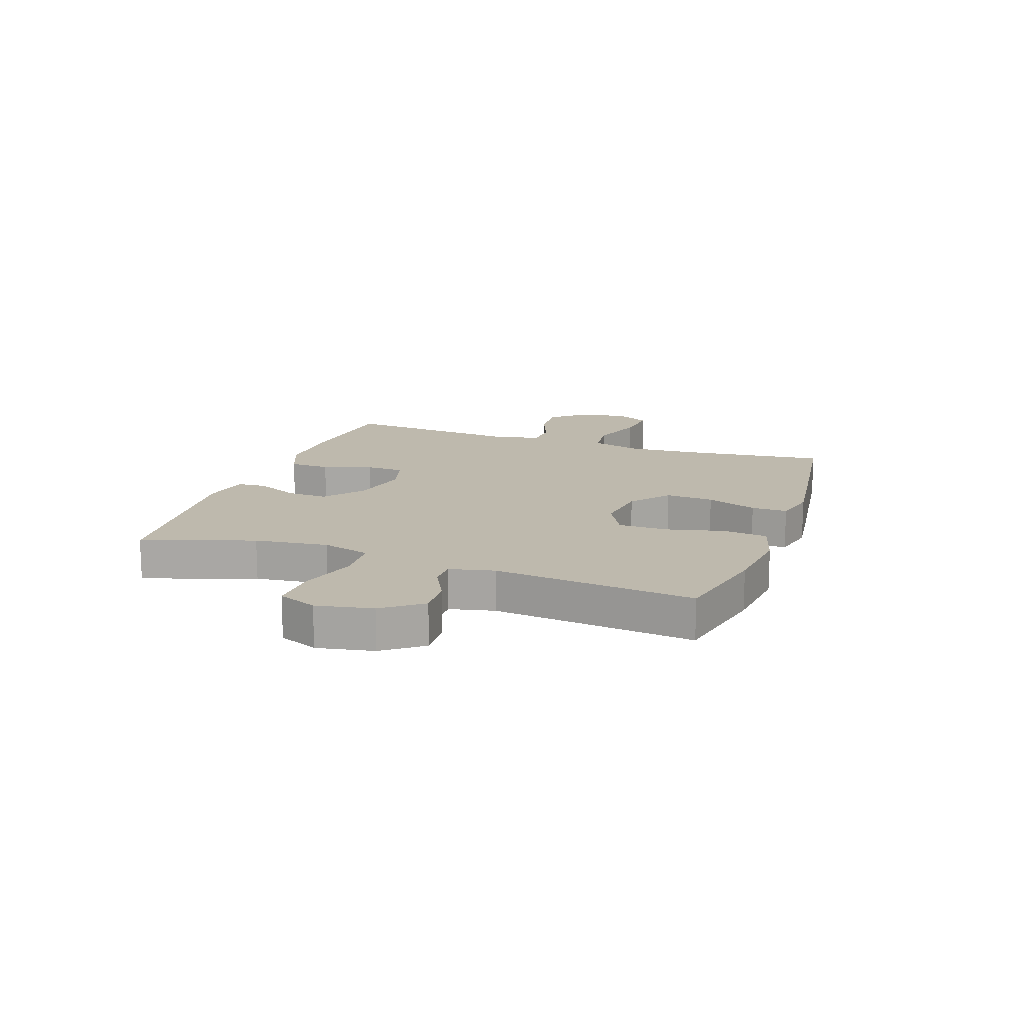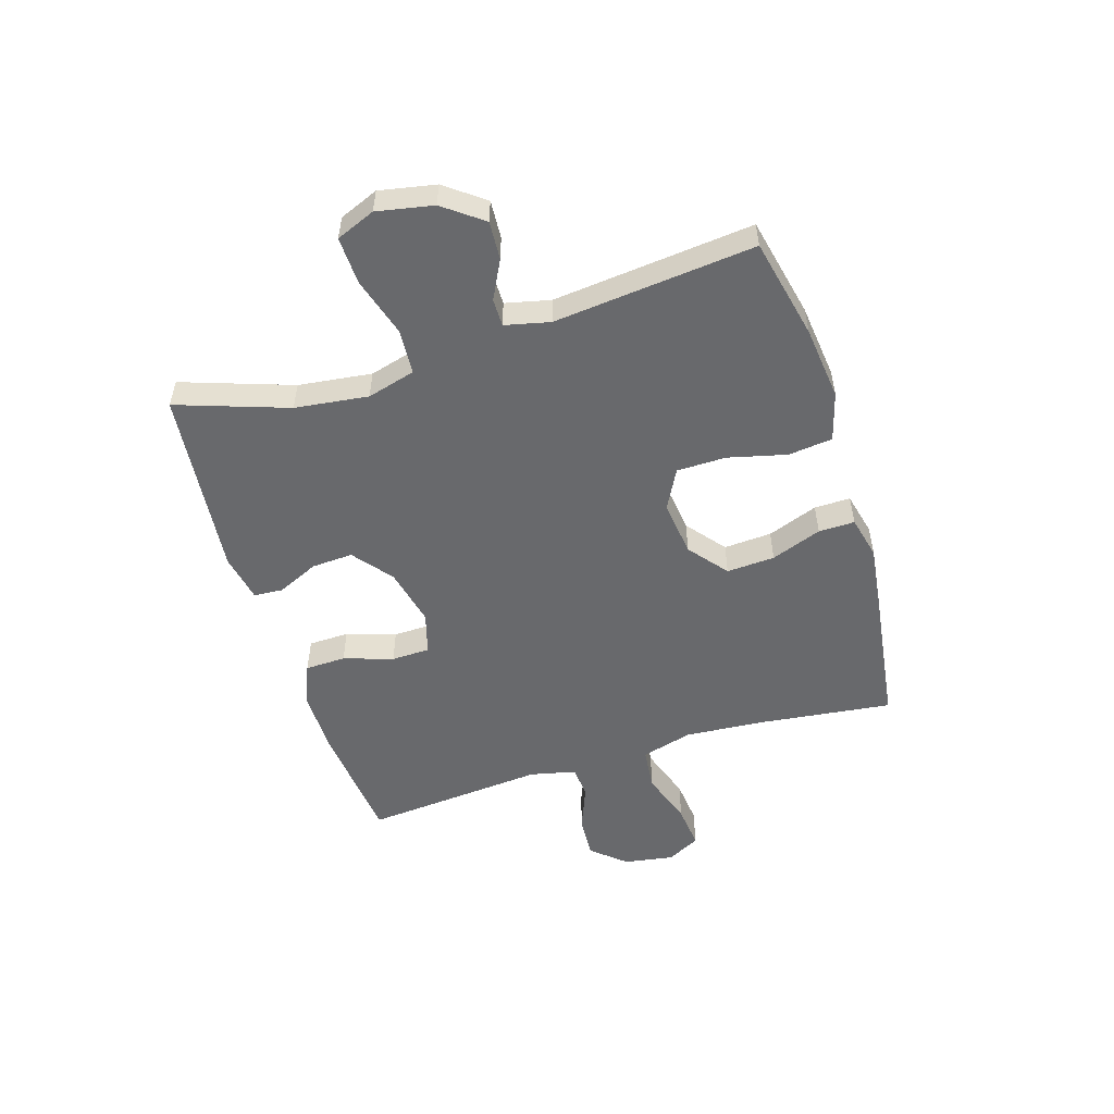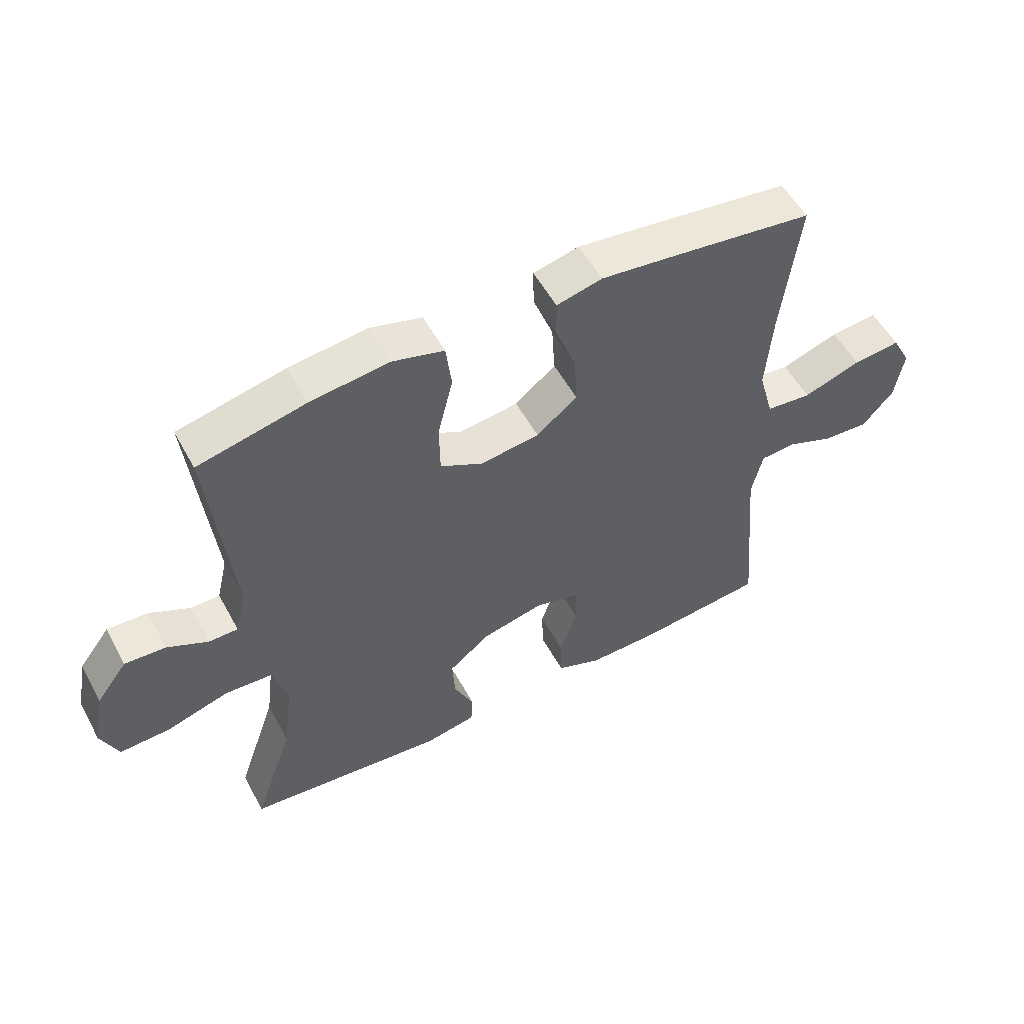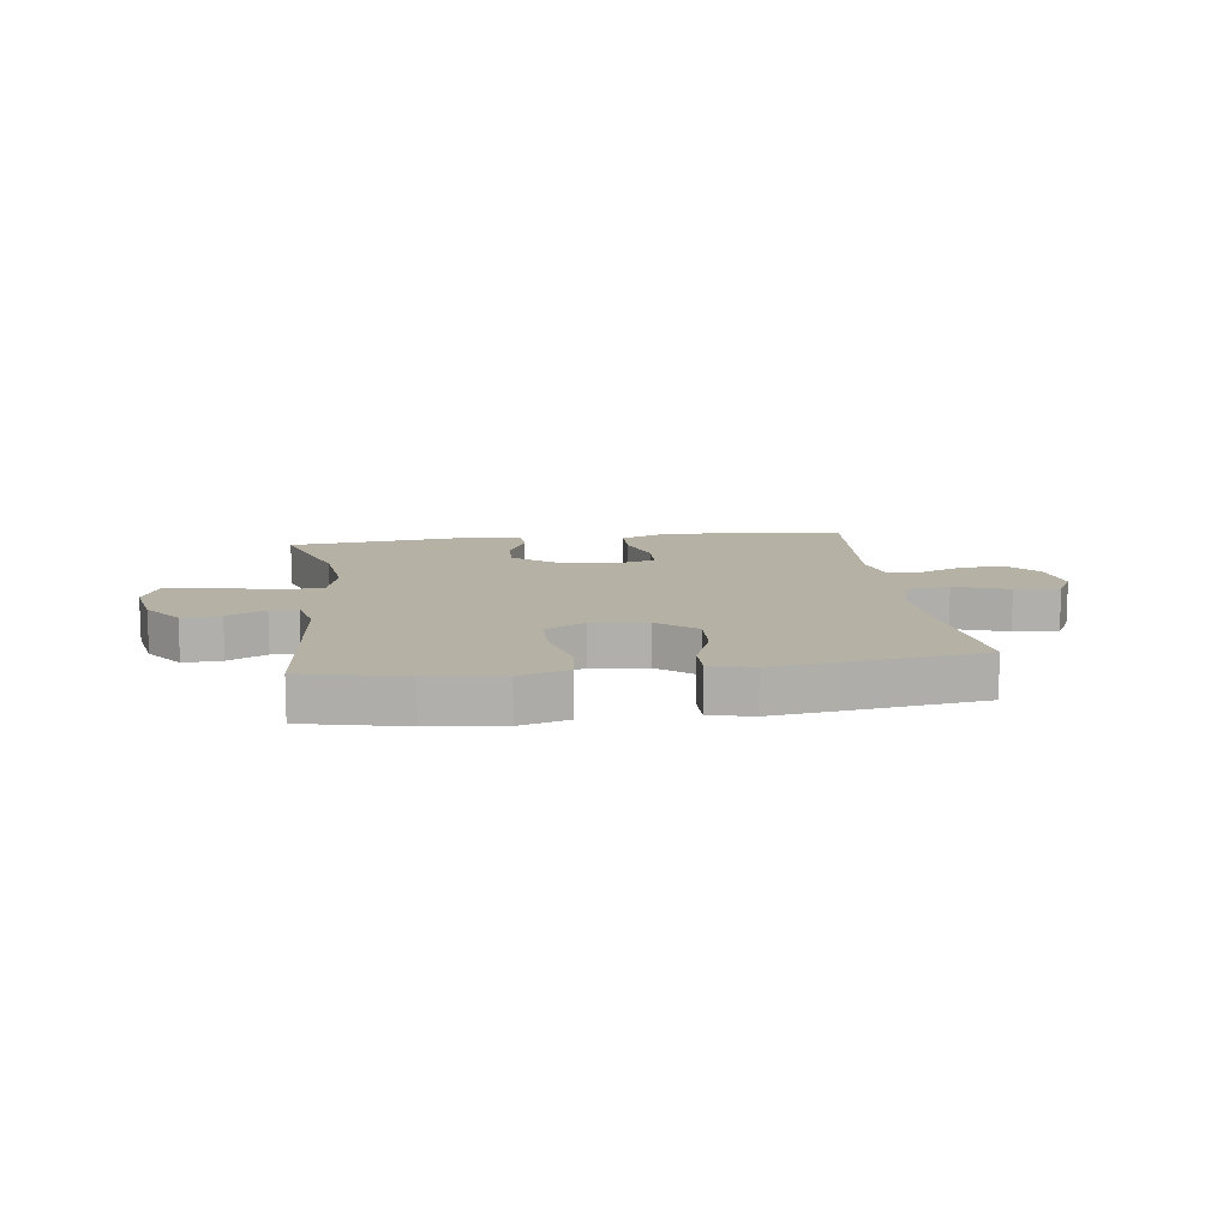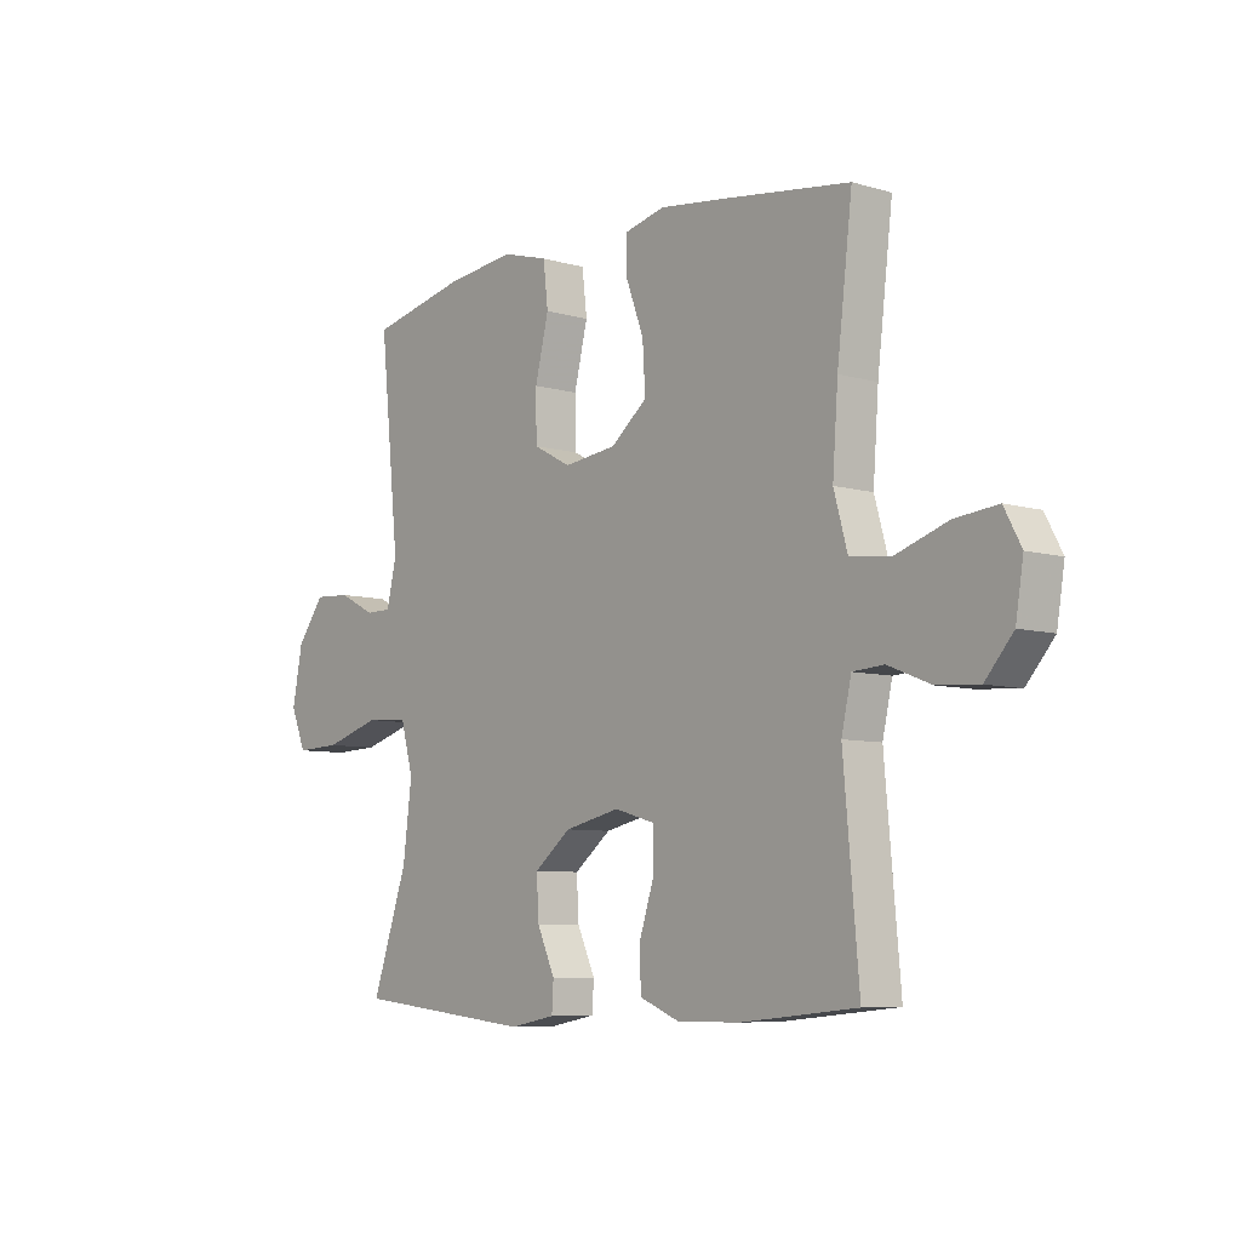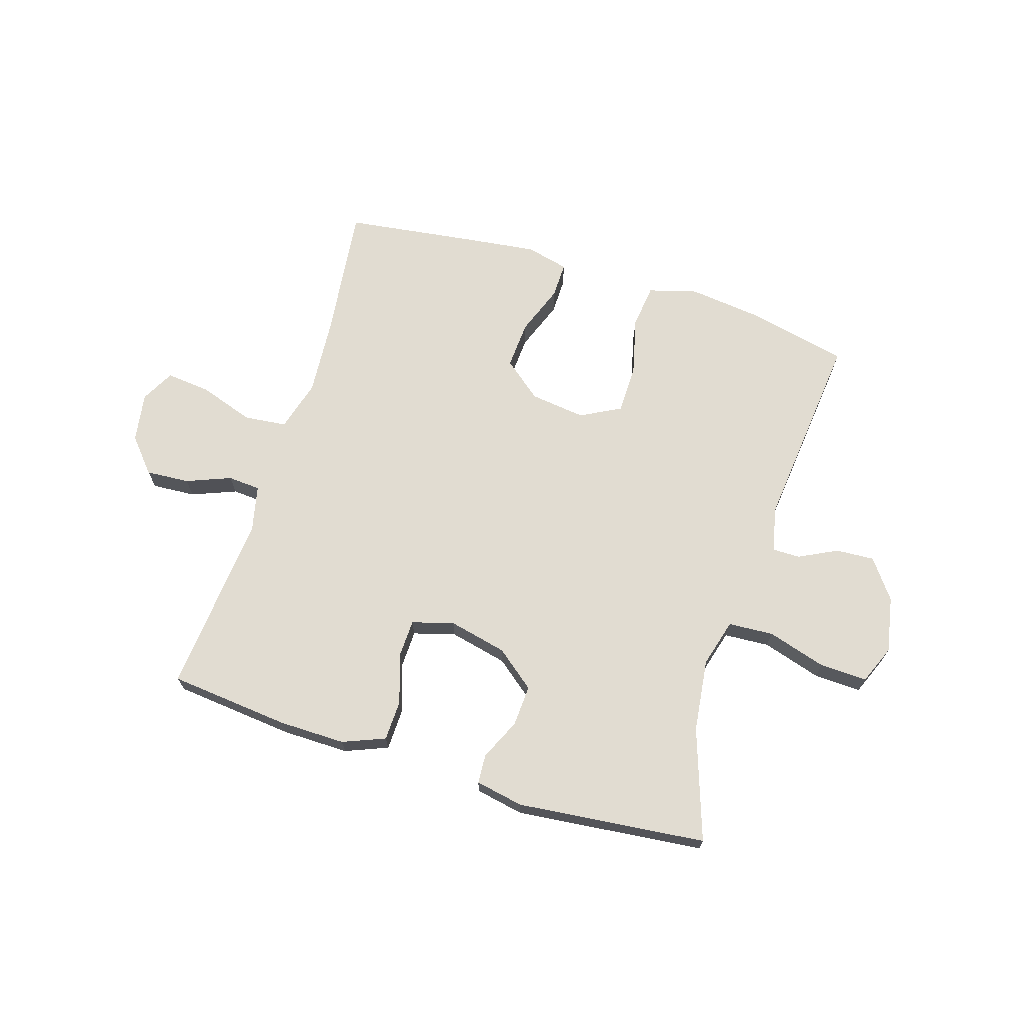
<metadata>
{"format":"obj","ext":"obj","renderer":"f3d","projection":"perspective","resolution":1024,"background":"white","views":[{"elev":15.2,"azim":-70.6,"up":"+Y"},{"elev":-52.7,"azim":-72.8,"up":"+Y"},{"elev":54.5,"azim":-28.2,"up":"+Z"},{"elev":11.9,"azim":-7.6,"up":"+Y"},{"elev":-7.3,"azim":50.2,"up":"+Z"},{"elev":69.1,"azim":-162.6,"up":"+Y"}]}
</metadata>
<code>
v -0.5 0.07 -0.5
v -0.434 0.07 -0.307
v -0.418 0.07 -0.179
v -0.441 0.07 -0.095
v -0.52 0.07 -0.09
v -0.623 0.07 -0.121
v -0.706 0.07 -0.124
v -0.734 0.07 -0.056
v -0.715 0.07 0.042
v -0.664 0.07 0.11
v -0.597 0.07 0.106
v -0.53 0.07 0.072
v -0.482 0.07 0.072
v -0.464 0.07 0.15
v -0.5 0.07 0.5
v -0.324 0.07 0.539
v -0.195 0.07 0.554
v -0.11 0.07 0.53
v -0.101 0.07 0.453
v -0.126 0.07 0.351
v -0.125 0.07 0.265
v -0.055 0.07 0.228
v 0.042 0.07 0.24
v 0.109 0.07 0.294
v 0.104 0.07 0.378
v 0.071 0.07 0.466
v 0.07 0.07 0.529
v 0.145 0.07 0.547
v 0.264 0.07 0.532
v 0.5 0.07 0.5
v 0.472 0.07 0.265
v 0.462 0.07 0.128
v 0.487 0.07 0.038
v 0.562 0.07 0.03
v 0.657 0.07 0.062
v 0.735 0.07 0.07
v 0.766 0.07 0.012
v 0.752 0.07 -0.075
v 0.701 0.07 -0.134
v 0.625 0.07 -0.129
v 0.547 0.07 -0.098
v 0.49 0.07 -0.102
v 0.472 0.07 -0.182
v 0.5 0.07 -0.5
v 0.289 0.07 -0.521
v 0.173 0.07 -0.522
v 0.099 0.07 -0.492
v 0.097 0.07 -0.421
v 0.125 0.07 -0.335
v 0.123 0.07 -0.268
v 0.05 0.07 -0.247
v -0.052 0.07 -0.27
v -0.12 0.07 -0.324
v -0.116 0.07 -0.396
v -0.083 0.07 -0.468
v -0.086 0.07 -0.519
v -0.17 0.07 -0.535
v -0.5 0 -0.5
v -0.434 0 -0.307
v -0.418 0 -0.179
v -0.441 0 -0.095
v -0.52 0 -0.09
v -0.623 0 -0.121
v -0.706 0 -0.124
v -0.734 0 -0.056
v -0.715 0 0.042
v -0.664 0 0.11
v -0.597 0 0.106
v -0.53 0 0.072
v -0.482 0 0.072
v -0.464 0 0.15
v -0.5 0 0.5
v -0.324 0 0.539
v -0.195 0 0.554
v -0.11 0 0.53
v -0.101 0 0.453
v -0.126 0 0.351
v -0.125 0 0.265
v -0.055 0 0.228
v 0.042 0 0.24
v 0.109 0 0.294
v 0.104 0 0.378
v 0.071 0 0.466
v 0.07 0 0.529
v 0.145 0 0.547
v 0.264 0 0.532
v 0.5 0 0.5
v 0.472 0 0.265
v 0.462 0 0.128
v 0.487 0 0.038
v 0.562 0 0.03
v 0.657 0 0.062
v 0.735 0 0.07
v 0.766 0 0.012
v 0.752 0 -0.075
v 0.701 0 -0.134
v 0.625 0 -0.129
v 0.547 0 -0.098
v 0.49 0 -0.102
v 0.472 0 -0.182
v 0.5 0 -0.5
v 0.289 0 -0.521
v 0.173 0 -0.522
v 0.099 0 -0.492
v 0.097 0 -0.421
v 0.125 0 -0.335
v 0.123 0 -0.268
v 0.05 0 -0.247
v -0.052 0 -0.27
v -0.12 0 -0.324
v -0.116 0 -0.396
v -0.083 0 -0.468
v -0.086 0 -0.519
v -0.17 0 -0.535
f 54 55 56 57
f 53 54 57 1
f 52 53 1 2
f 51 52 2 3
f 46 47 48 49
f 46 49 50
f 43 44 45 46
f 42 43 46 50
f 38 39 40 41
f 38 41 42
f 37 38 42
f 34 35 36 37
f 34 37 42
f 33 34 42 50
f 28 29 30 31
f 28 31 32
f 25 26 27 28
f 24 25 28 32
f 23 24 32 33
f 17 18 19 20
f 17 20 21
f 14 15 16 17
f 13 14 17 21
f 9 10 11 12
f 9 12 13
f 8 9 13
f 5 6 7 8
f 4 5 8 13
f 51 3 4 13
f 22 23 33 50
f 22 50 51
f 13 21 22 51
f 114 113 112 111
f 58 114 111 110
f 59 58 110 109
f 60 59 109 108
f 106 105 104 103
f 107 106 103
f 103 102 101 100
f 107 103 100 99
f 98 97 96 95
f 99 98 95
f 99 95 94
f 94 93 92 91
f 99 94 91
f 107 99 91 90
f 88 87 86 85
f 89 88 85
f 85 84 83 82
f 89 85 82 81
f 90 89 81 80
f 77 76 75 74
f 78 77 74
f 74 73 72 71
f 78 74 71 70
f 69 68 67 66
f 70 69 66
f 70 66 65
f 65 64 63 62
f 70 65 62 61
f 70 61 60 108
f 107 90 80 79
f 108 107 79
f 108 79 78 70
f 1 58 59 2
f 2 59 60 3
f 3 60 61 4
f 4 61 62 5
f 5 62 63 6
f 6 63 64 7
f 7 64 65 8
f 8 65 66 9
f 9 66 67 10
f 10 67 68 11
f 11 68 69 12
f 12 69 70 13
f 13 70 71 14
f 14 71 72 15
f 15 72 73 16
f 16 73 74 17
f 17 74 75 18
f 18 75 76 19
f 19 76 77 20
f 20 77 78 21
f 21 78 79 22
f 22 79 80 23
f 23 80 81 24
f 24 81 82 25
f 25 82 83 26
f 26 83 84 27
f 27 84 85 28
f 28 85 86 29
f 29 86 87 30
f 30 87 88 31
f 31 88 89 32
f 32 89 90 33
f 33 90 91 34
f 34 91 92 35
f 35 92 93 36
f 36 93 94 37
f 37 94 95 38
f 38 95 96 39
f 39 96 97 40
f 40 97 98 41
f 41 98 99 42
f 42 99 100 43
f 43 100 101 44
f 44 101 102 45
f 45 102 103 46
f 46 103 104 47
f 47 104 105 48
f 48 105 106 49
f 49 106 107 50
f 50 107 108 51
f 51 108 109 52
f 52 109 110 53
f 53 110 111 54
f 54 111 112 55
f 55 112 113 56
f 56 113 114 57
f 57 114 58 1

</code>
